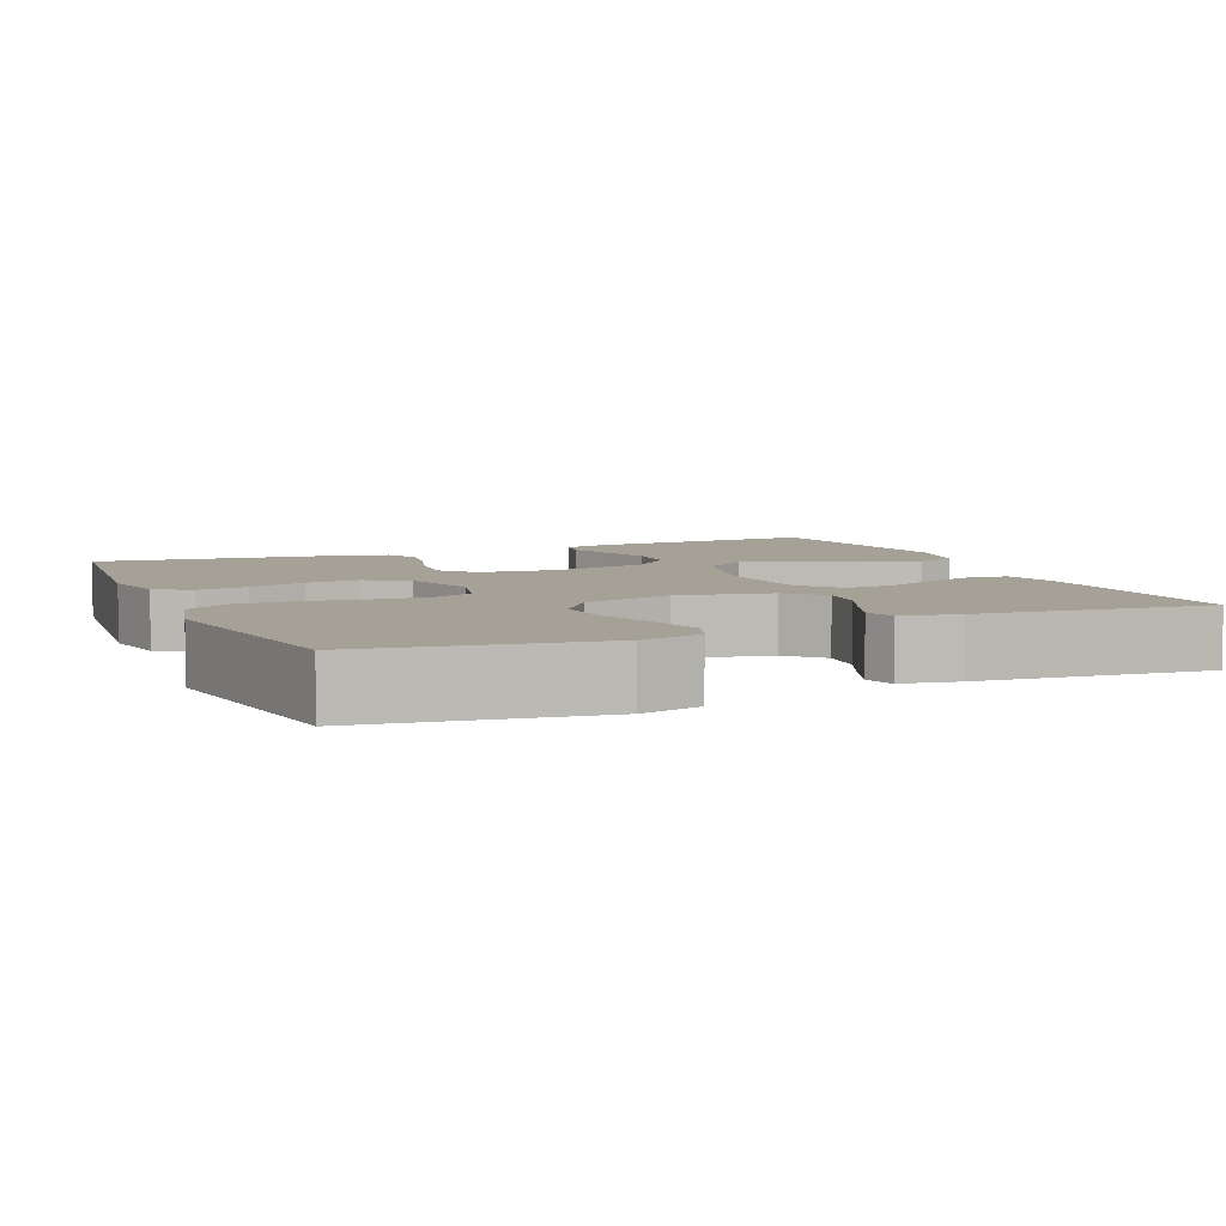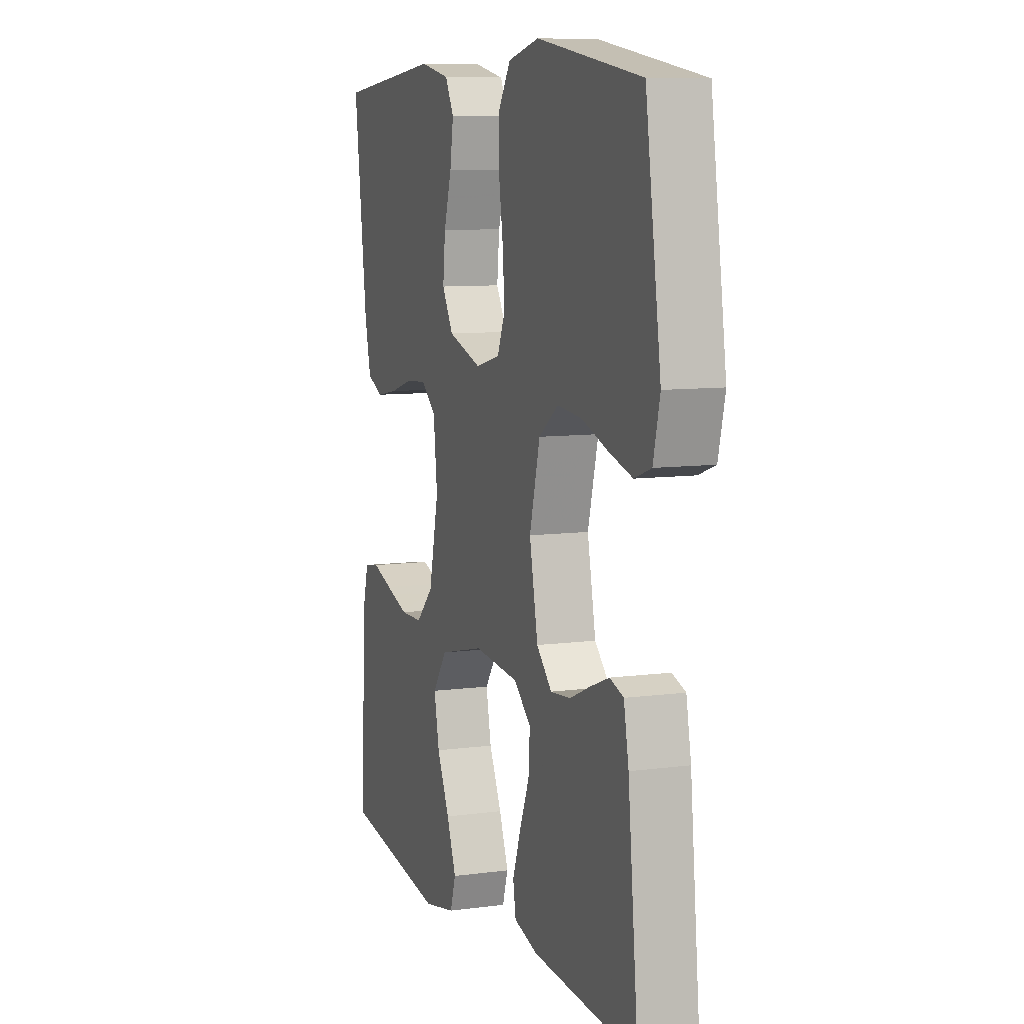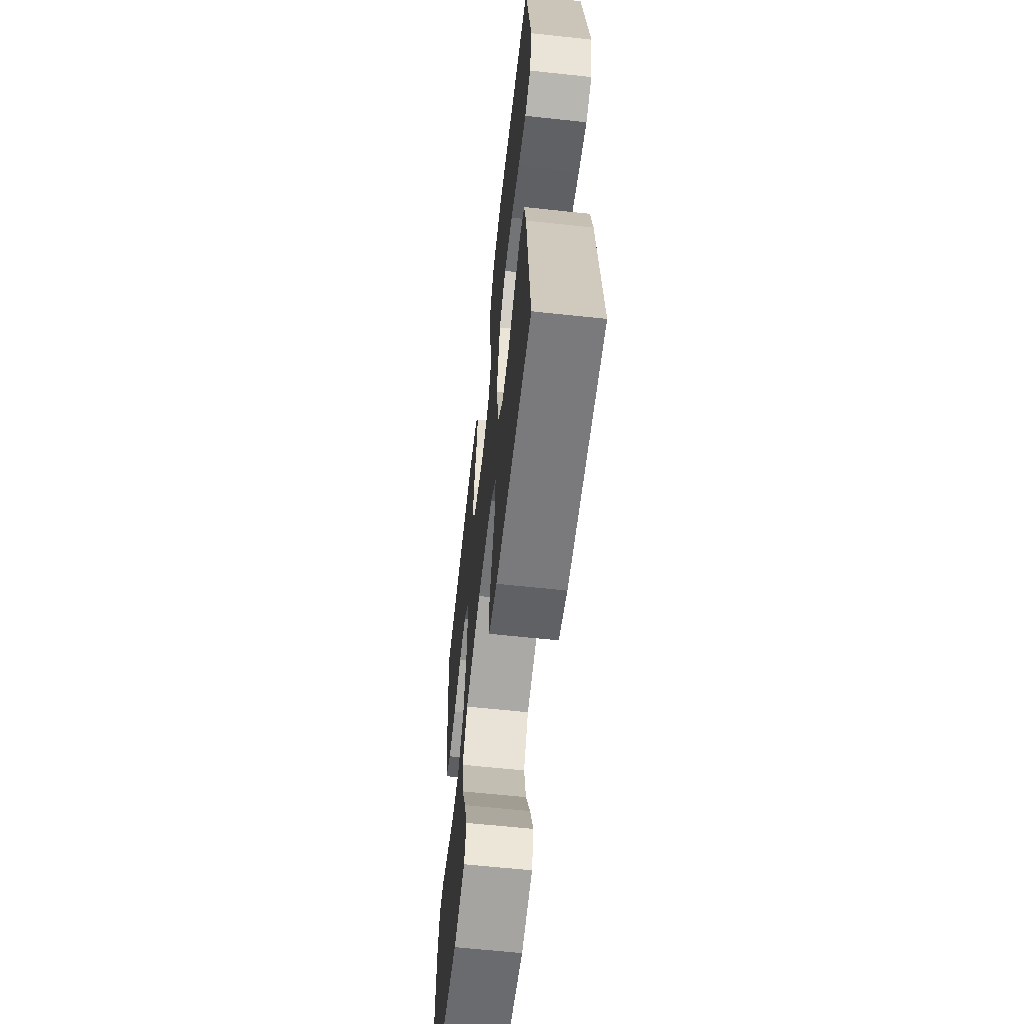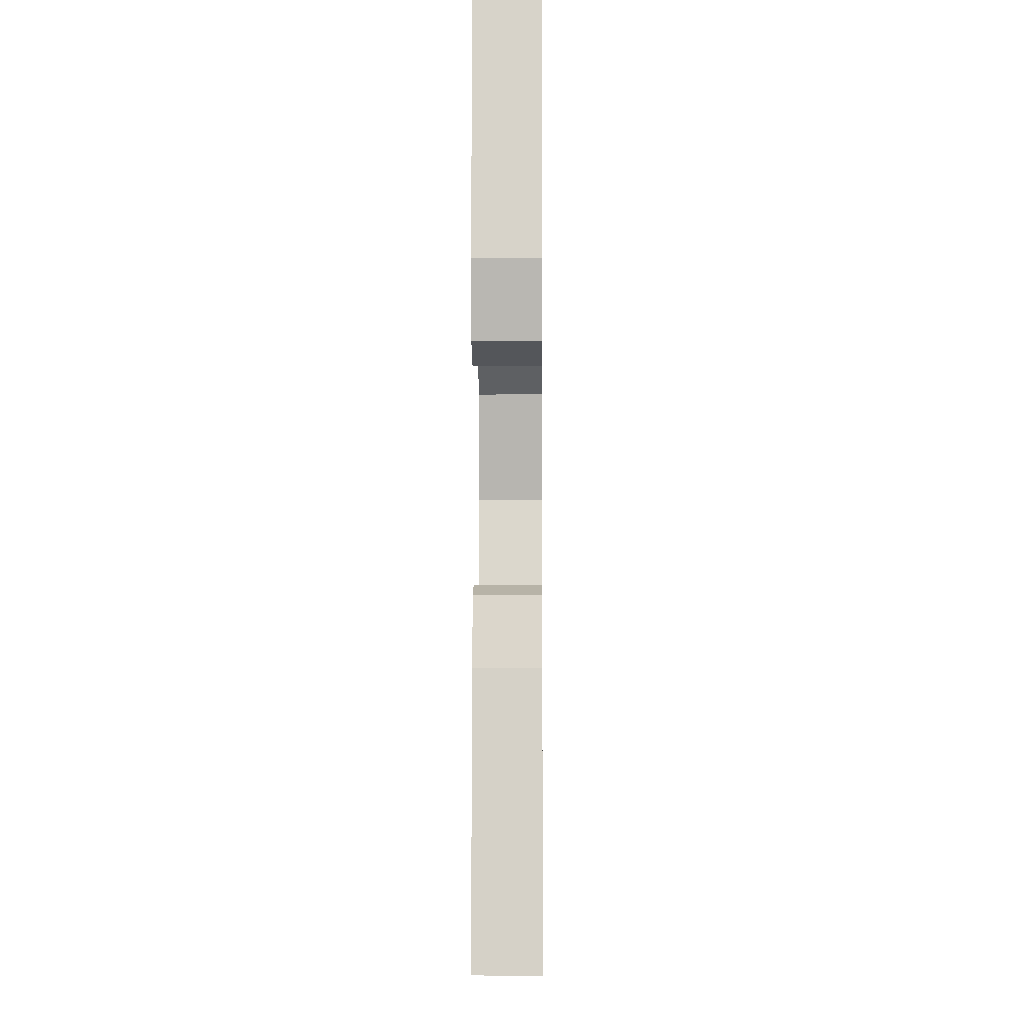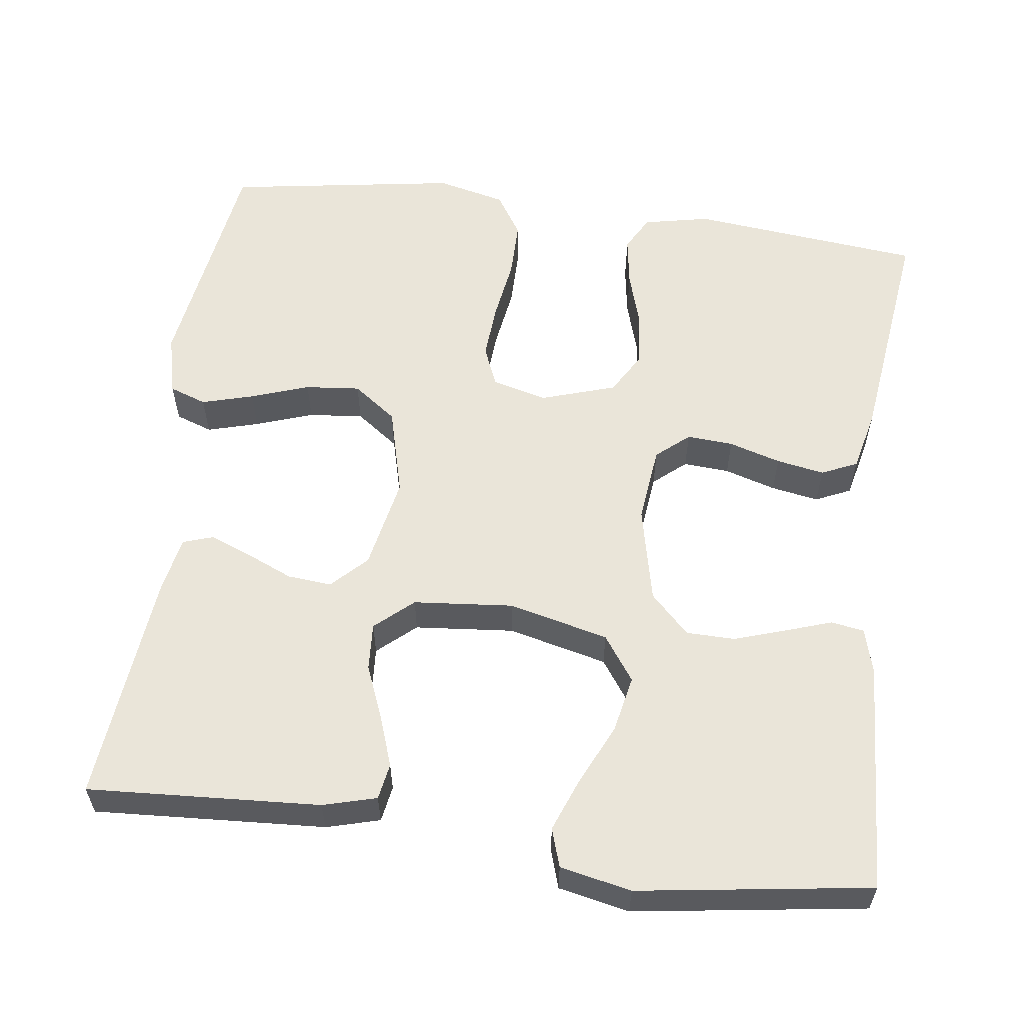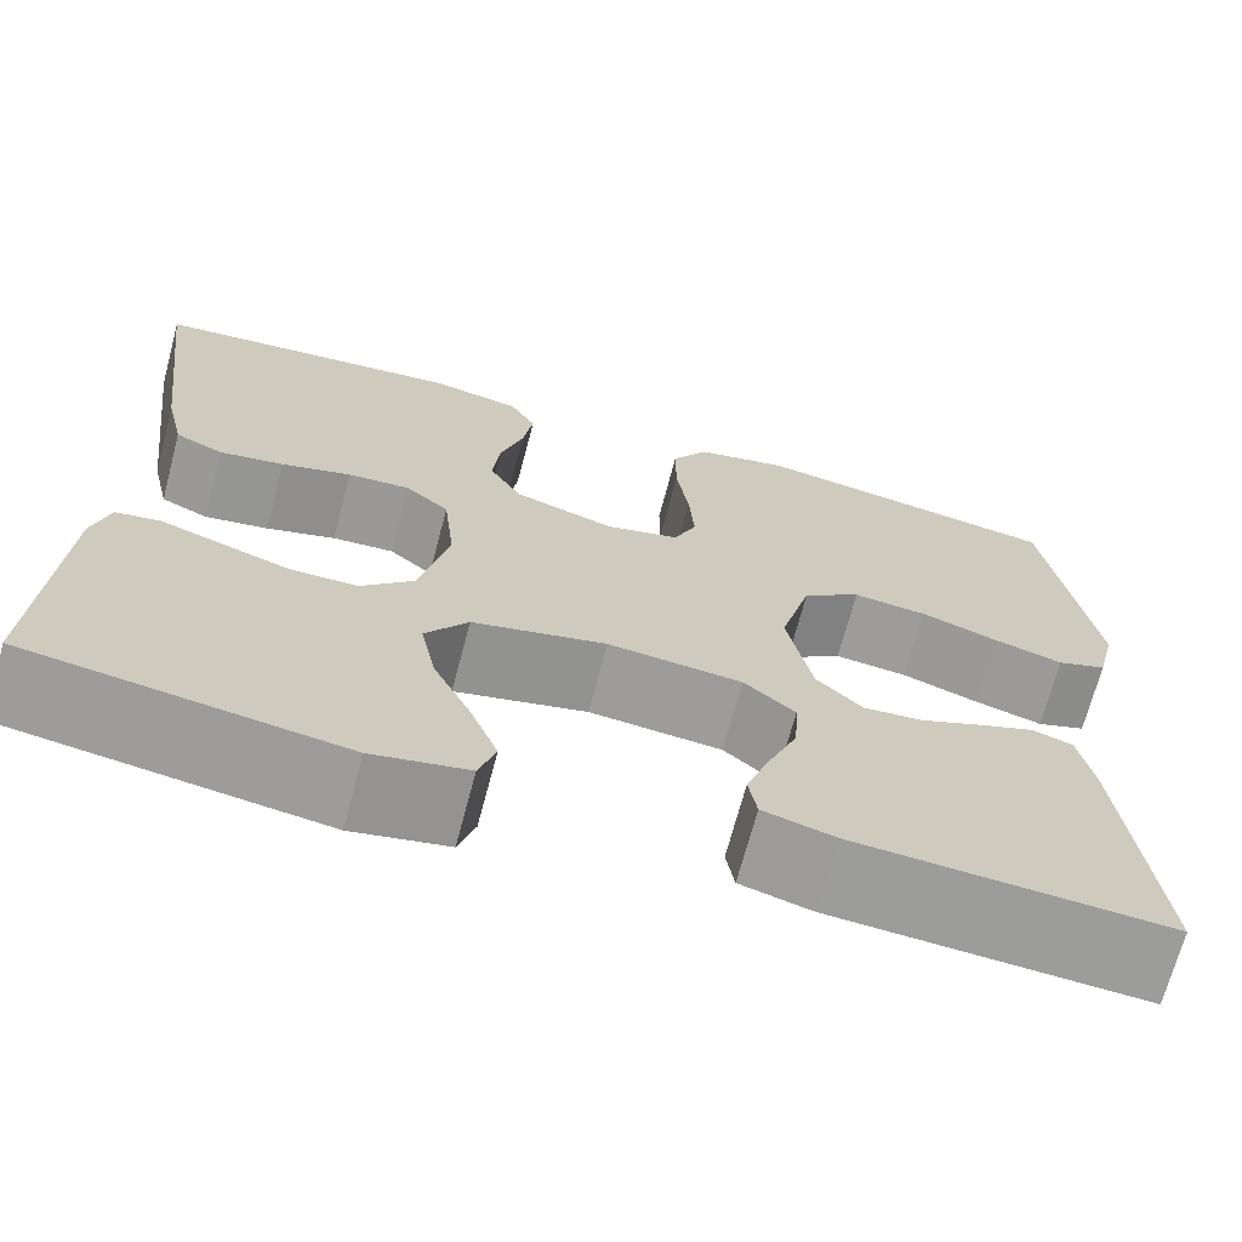
<metadata>
{"format":"obj","ext":"obj","renderer":"f3d","projection":"perspective","resolution":1024,"background":"white","views":[{"elev":6.2,"azim":66.9,"up":"+Y"},{"elev":8.8,"azim":70.1,"up":"+Z"},{"elev":-61.7,"azim":83.7,"up":"+Z"},{"elev":-5.8,"azim":90.6,"up":"+Z"},{"elev":58.3,"azim":-172.4,"up":"+Y"},{"elev":-69.6,"azim":-14.9,"up":"+Z"}]}
</metadata>
<code>
v -0.5 0.07 0.5
v -0.2 0.07 0.531
v -0.114 0.07 0.513
v -0.089 0.07 0.467
v -0.099 0.07 0.402
v -0.121 0.07 0.33
v -0.128 0.07 0.261
v -0.096 0.07 0.206
v 0 0.07 0.175
v 0.071 0.07 0.193
v 0.093 0.07 0.245
v 0.088 0.07 0.318
v 0.076 0.07 0.398
v 0.076 0.07 0.472
v 0.111 0.07 0.527
v 0.2 0.07 0.548
v 0.5 0.07 0.5
v 0.544 0.07 0.2
v 0.525 0.07 0.121
v 0.477 0.07 0.104
v 0.41 0.07 0.123
v 0.335 0.07 0.149
v 0.264 0.07 0.156
v 0.208 0.07 0.115
v 0.178 0.07 0
v 0.202 0.07 -0.121
v 0.246 0.07 -0.165
v 0.303 0.07 -0.16
v 0.363 0.07 -0.134
v 0.417 0.07 -0.113
v 0.456 0.07 -0.126
v 0.47 0.07 -0.2
v 0.5 0.07 -0.5
v 0.2 0.07 -0.482
v 0.131 0.07 -0.463
v 0.123 0.07 -0.416
v 0.146 0.07 -0.351
v 0.174 0.07 -0.282
v 0.178 0.07 -0.22
v 0.129 0.07 -0.177
v 0 0.07 -0.165
v -0.129 0.07 -0.196
v -0.17 0.07 -0.254
v -0.155 0.07 -0.328
v -0.119 0.07 -0.405
v -0.092 0.07 -0.475
v -0.108 0.07 -0.525
v -0.2 0.07 -0.544
v -0.5 0.07 -0.5
v -0.483 0.07 -0.2
v -0.467 0.07 -0.141
v -0.424 0.07 -0.134
v -0.365 0.07 -0.154
v -0.298 0.07 -0.176
v -0.235 0.07 -0.175
v -0.185 0.07 -0.125
v -0.157 0.07 0
v -0.168 0.07 0.1
v -0.21 0.07 0.136
v -0.27 0.07 0.132
v -0.337 0.07 0.112
v -0.399 0.07 0.101
v -0.445 0.07 0.122
v -0.463 0.07 0.2
v -0.5 0 0.5
v -0.2 0 0.531
v -0.114 0 0.513
v -0.089 0 0.467
v -0.099 0 0.402
v -0.121 0 0.33
v -0.128 0 0.261
v -0.096 0 0.206
v 0 0 0.175
v 0.071 0 0.193
v 0.093 0 0.245
v 0.088 0 0.318
v 0.076 0 0.398
v 0.076 0 0.472
v 0.111 0 0.527
v 0.2 0 0.548
v 0.5 0 0.5
v 0.544 0 0.2
v 0.525 0 0.121
v 0.477 0 0.104
v 0.41 0 0.123
v 0.335 0 0.149
v 0.264 0 0.156
v 0.208 0 0.115
v 0.178 0 0
v 0.202 0 -0.121
v 0.246 0 -0.165
v 0.303 0 -0.16
v 0.363 0 -0.134
v 0.417 0 -0.113
v 0.456 0 -0.126
v 0.47 0 -0.2
v 0.5 0 -0.5
v 0.2 0 -0.482
v 0.131 0 -0.463
v 0.123 0 -0.416
v 0.146 0 -0.351
v 0.174 0 -0.282
v 0.178 0 -0.22
v 0.129 0 -0.177
v 0 0 -0.165
v -0.129 0 -0.196
v -0.17 0 -0.254
v -0.155 0 -0.328
v -0.119 0 -0.405
v -0.092 0 -0.475
v -0.108 0 -0.525
v -0.2 0 -0.544
v -0.5 0 -0.5
v -0.483 0 -0.2
v -0.467 0 -0.141
v -0.424 0 -0.134
v -0.365 0 -0.154
v -0.298 0 -0.176
v -0.235 0 -0.175
v -0.185 0 -0.125
v -0.157 0 0
v -0.168 0 0.1
v -0.21 0 0.136
v -0.27 0 0.132
v -0.337 0 0.112
v -0.399 0 0.101
v -0.445 0 0.122
v -0.463 0 0.2
f 60 61 62 63
f 59 60 63 64
f 50 51 52 53
f 50 53 54
f 49 50 54 55
f 44 45 46 47
f 44 47 48 49
f 35 36 37 38
f 33 34 35 38
f 33 38 39
f 32 33 39 40
f 28 29 30 31
f 28 31 32
f 27 28 32 40
f 19 20 21 22
f 17 18 19 22
f 17 22 23
f 16 17 23 24
f 12 13 14 15
f 11 12 15 16
f 3 4 5 6
f 3 6 7
f 2 3 7
f 59 64 1 2
f 58 59 2 7
f 57 58 7 8
f 56 57 8 9
f 49 55 56
f 43 44 49
f 42 43 49 56
f 41 42 56 9
f 26 27 40 41
f 25 26 41 9
f 11 16 24 25
f 10 11 25
f 9 10 25
f 127 126 125 124
f 128 127 124 123
f 117 116 115 114
f 118 117 114
f 119 118 114 113
f 111 110 109 108
f 113 112 111 108
f 102 101 100 99
f 102 99 98 97
f 103 102 97
f 104 103 97 96
f 95 94 93 92
f 96 95 92
f 104 96 92 91
f 86 85 84 83
f 86 83 82 81
f 87 86 81
f 88 87 81 80
f 79 78 77 76
f 80 79 76 75
f 70 69 68 67
f 71 70 67
f 71 67 66
f 66 65 128 123
f 71 66 123 122
f 72 71 122 121
f 73 72 121 120
f 120 119 113
f 113 108 107
f 120 113 107 106
f 73 120 106 105
f 105 104 91 90
f 73 105 90 89
f 89 88 80 75
f 89 75 74
f 89 74 73
f 1 65 66 2
f 2 66 67 3
f 3 67 68 4
f 4 68 69 5
f 5 69 70 6
f 6 70 71 7
f 7 71 72 8
f 8 72 73 9
f 9 73 74 10
f 10 74 75 11
f 11 75 76 12
f 12 76 77 13
f 13 77 78 14
f 14 78 79 15
f 15 79 80 16
f 16 80 81 17
f 17 81 82 18
f 18 82 83 19
f 19 83 84 20
f 20 84 85 21
f 21 85 86 22
f 22 86 87 23
f 23 87 88 24
f 24 88 89 25
f 25 89 90 26
f 26 90 91 27
f 27 91 92 28
f 28 92 93 29
f 29 93 94 30
f 30 94 95 31
f 31 95 96 32
f 32 96 97 33
f 33 97 98 34
f 34 98 99 35
f 35 99 100 36
f 36 100 101 37
f 37 101 102 38
f 38 102 103 39
f 39 103 104 40
f 40 104 105 41
f 41 105 106 42
f 42 106 107 43
f 43 107 108 44
f 44 108 109 45
f 45 109 110 46
f 46 110 111 47
f 47 111 112 48
f 48 112 113 49
f 49 113 114 50
f 50 114 115 51
f 51 115 116 52
f 52 116 117 53
f 53 117 118 54
f 54 118 119 55
f 55 119 120 56
f 56 120 121 57
f 57 121 122 58
f 58 122 123 59
f 59 123 124 60
f 60 124 125 61
f 61 125 126 62
f 62 126 127 63
f 63 127 128 64
f 64 128 65 1

</code>
